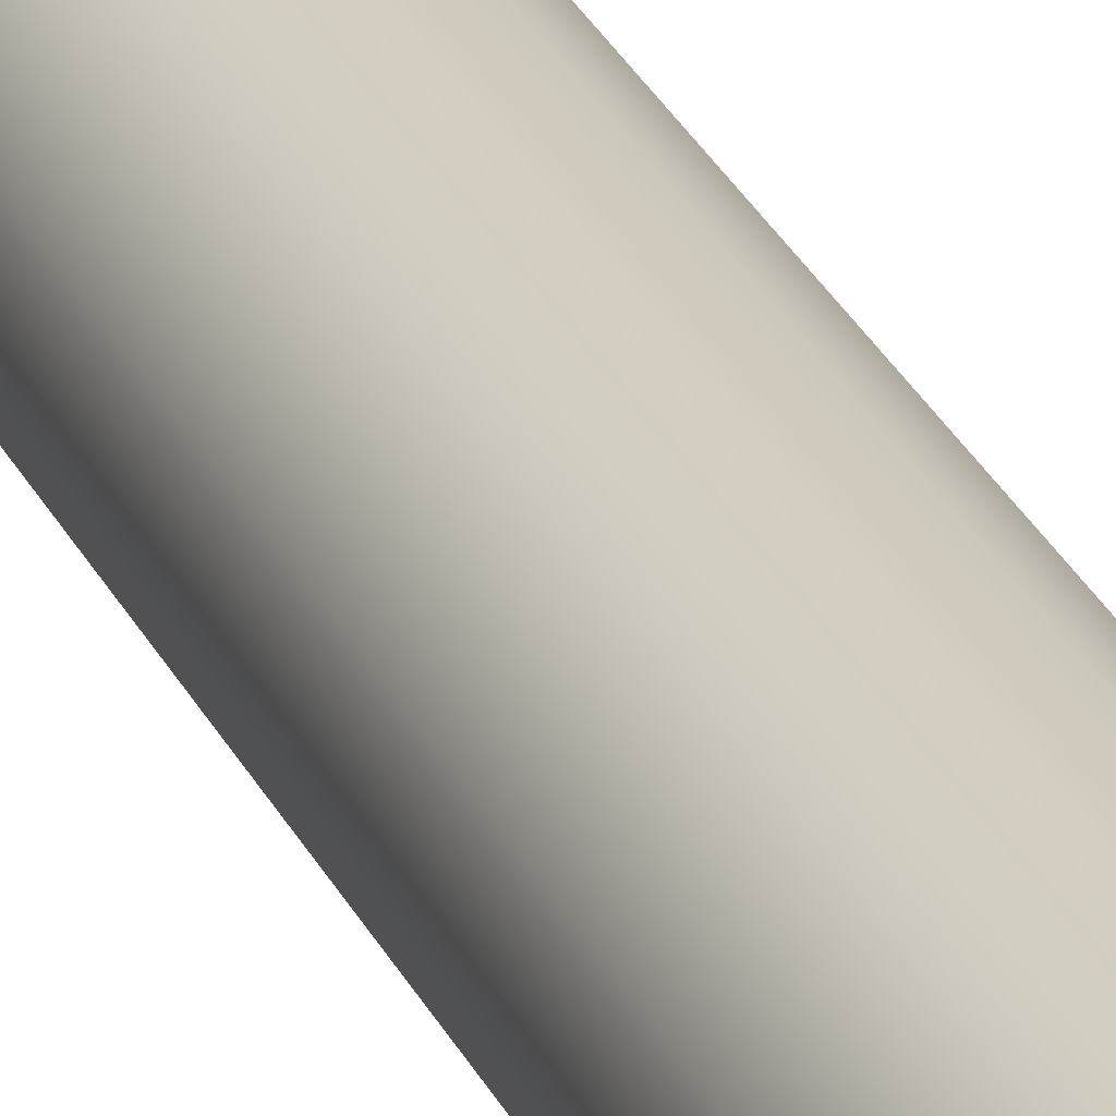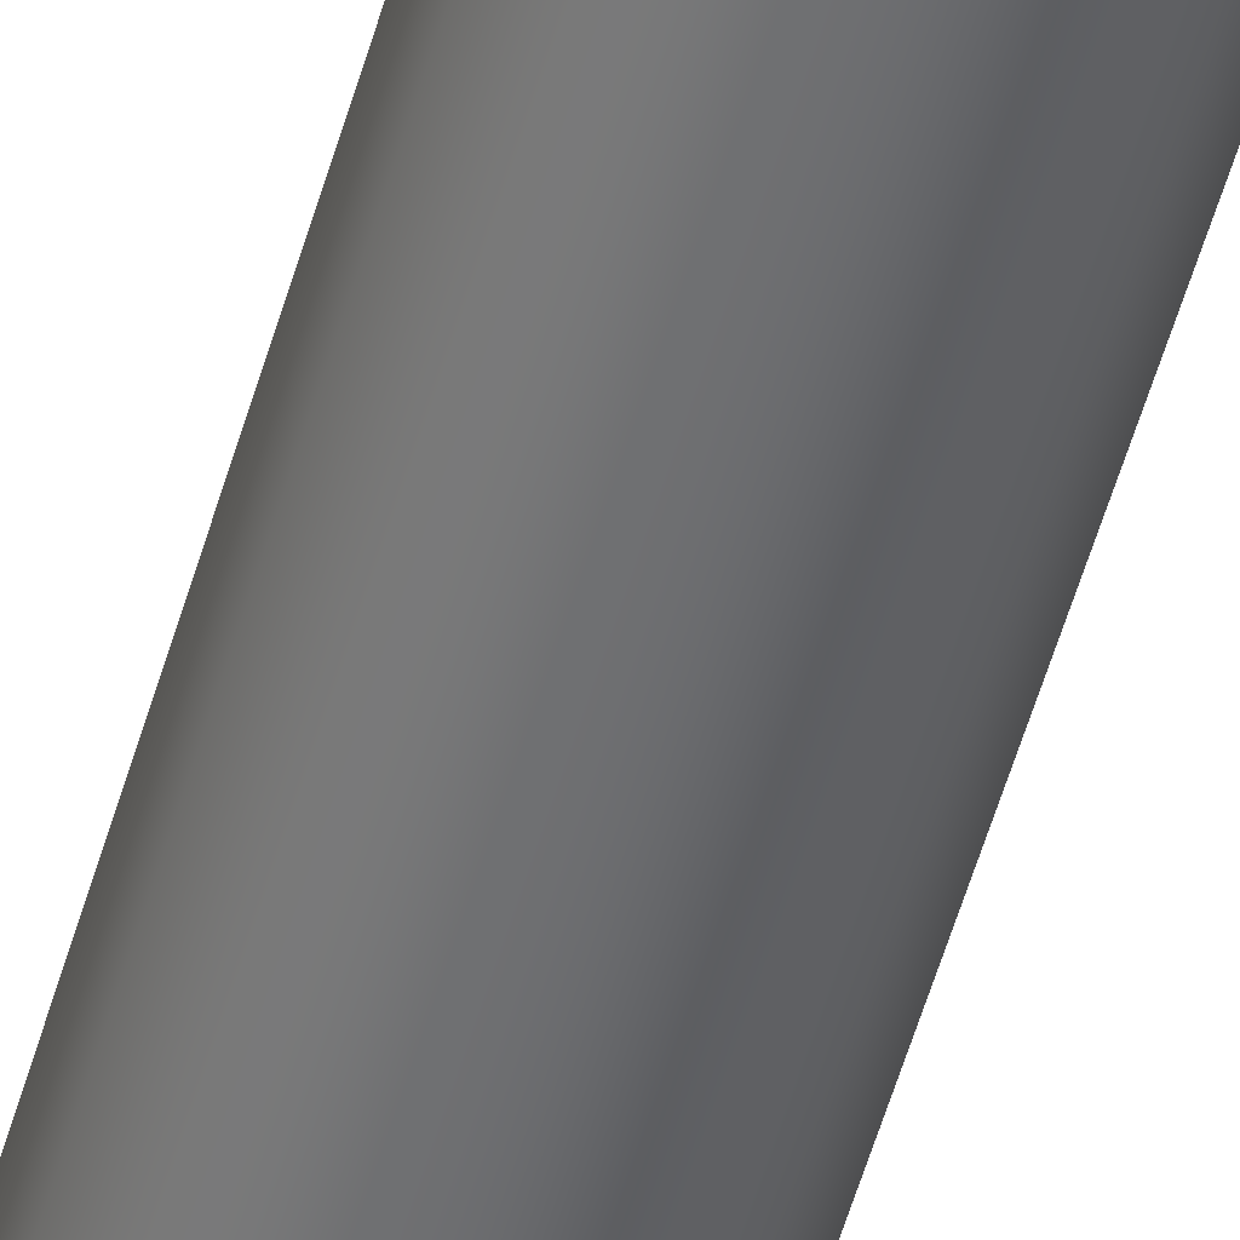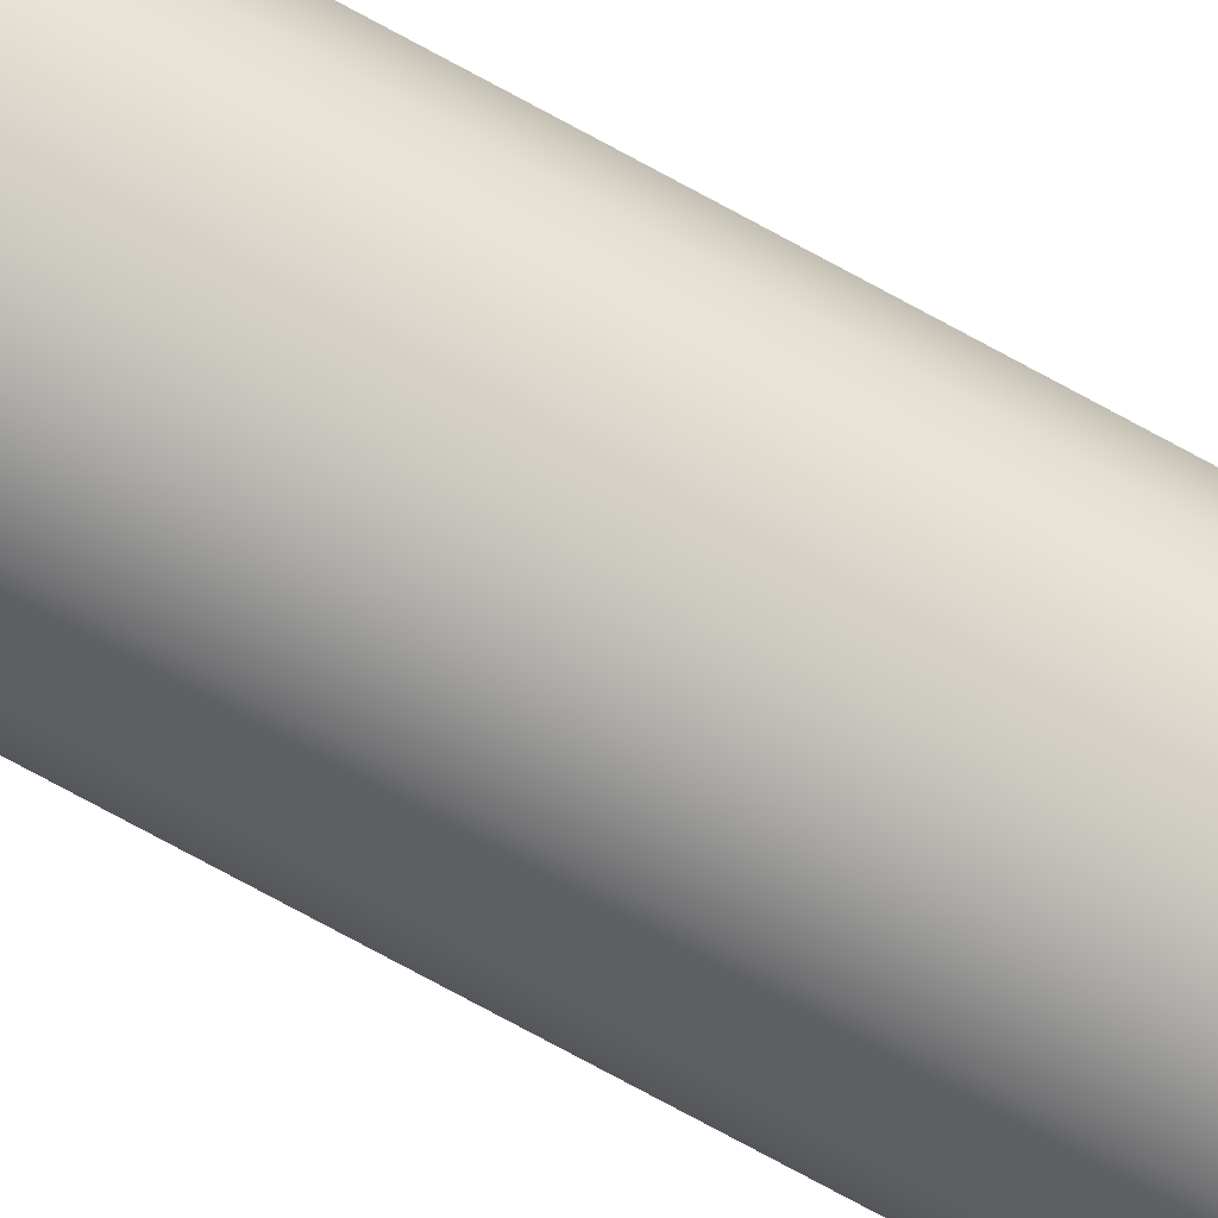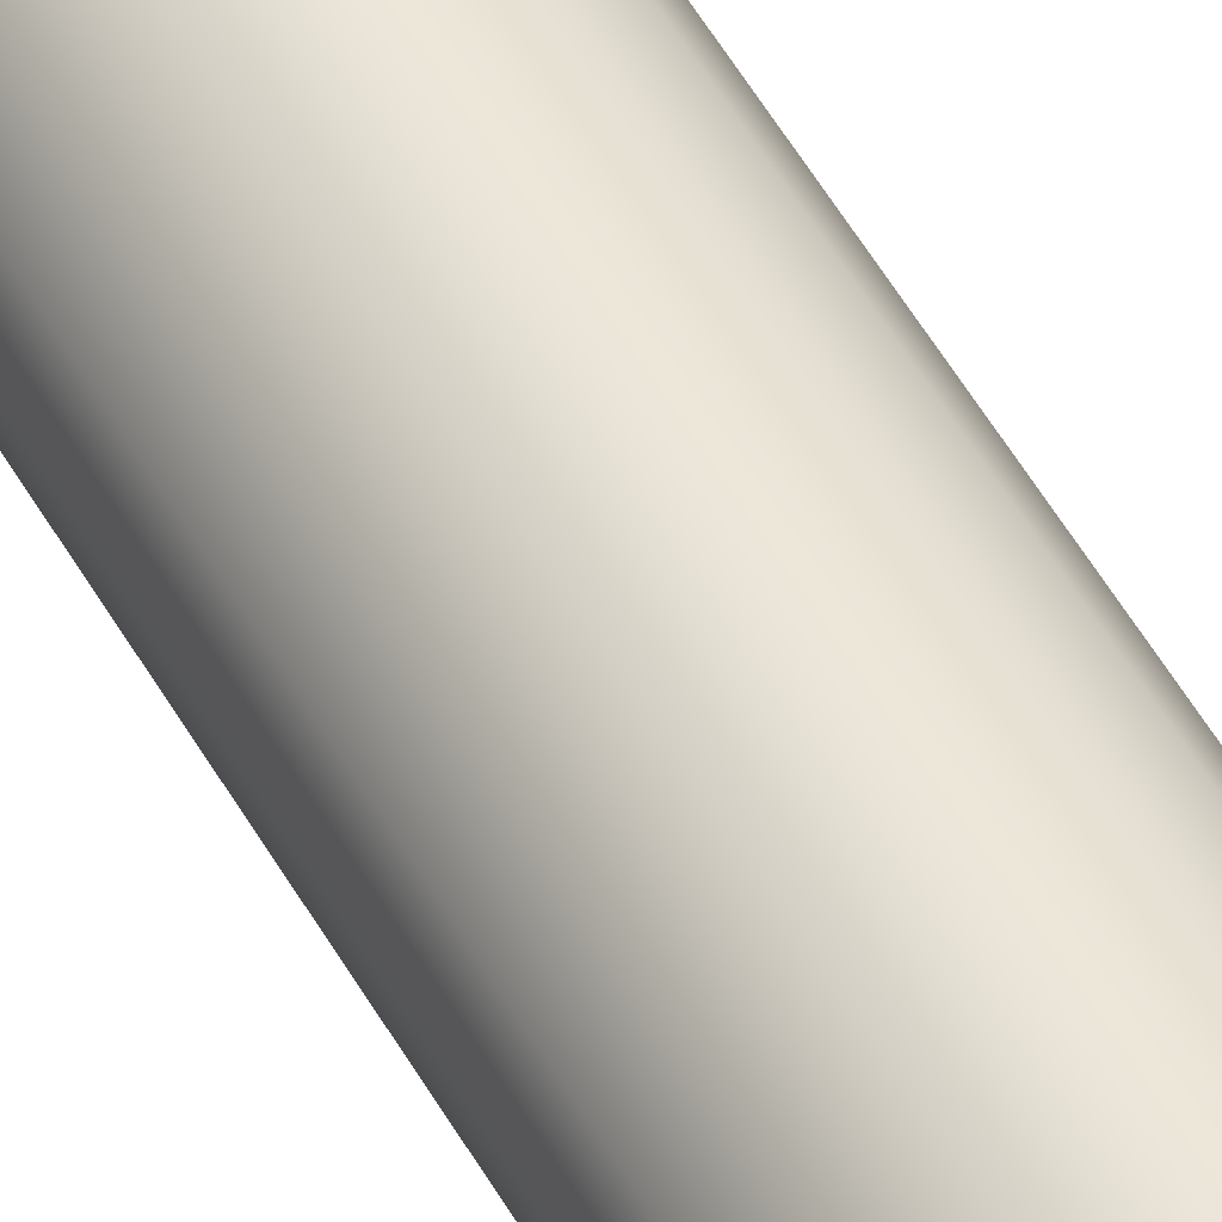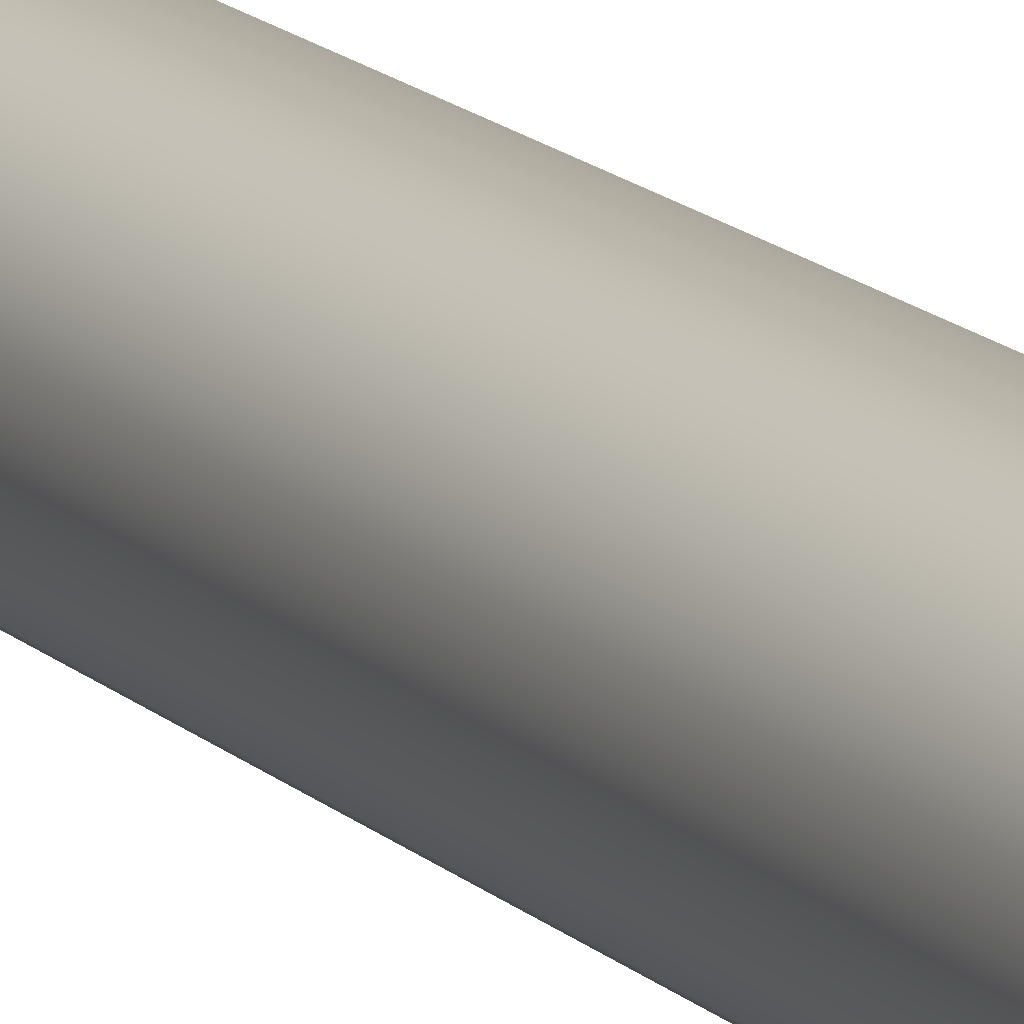
<metadata>
{"format":"obj","ext":"obj","renderer":"f3d","projection":"perspective","resolution":1024,"background":"white","views":[{"elev":24.9,"azim":161.0,"up":"+Z"},{"elev":-53.6,"azim":-15.7,"up":"+Z"},{"elev":-76.5,"azim":-118.4,"up":"+Z"},{"elev":49.0,"azim":-27.6,"up":"+Z"},{"elev":13.2,"azim":-25.1,"up":"+Z"}]}
</metadata>
<code>
g ENV_SY01_Scaffolding_XL_MO
v 1.238 12.31 -0.513
v 1.341 12.31 0.0002413
v 1.262 12.49 0.0002413
v 1.166 12.49 -0.4831
v 1.032 12.64 0.0002413
v 0.948 12.31 -0.948
v 0.9538 12.64 -0.3953
v 0.8926 12.49 -0.8926
v 0.513 12.31 -1.238
v 0.73 12.64 -0.73
v 0.4831 12.49 -1.166
v -0.0002413 12.31 -1.341
v 0.3953 12.64 -0.9538
v -0.0002413 12.49 -1.262
v -0.513 12.31 -1.238
v -0.0002413 12.64 -1.032
v -0.4831 12.49 -1.166
v -0.948 12.31 -0.948
v -0.3953 12.64 -0.9538
v -0.8926 12.49 -0.8926
v -1.238 12.31 -0.513
v -0.73 12.64 -0.73
v -1.166 12.49 -0.4831
v -1.341 12.31 0.0002413
v -0.9538 12.64 -0.3953
v -1.262 12.49 0.0002413
v -1.239 12.31 0.513
v -1.032 12.64 0.0002413
v -1.166 12.49 0.4831
v -0.948 12.31 0.948
v -0.9538 12.64 0.3953
v -0.8926 12.49 0.8926
v -0.513 12.31 1.239
v -0.73 12.64 0.73
v -0.4831 12.49 1.166
v -0.0002413 12.31 1.341
v -0.3953 12.64 0.9538
v -0.0002413 12.49 1.262
v 0.513 12.31 1.239
v -0.0002413 12.64 1.032
v 0.4831 12.49 1.166
v 0.948 12.31 0.948
v 0.3953 12.64 0.9538
v 0.8926 12.49 0.8926
v 1.238 12.31 0.513
v 0.73 12.64 0.73
v 1.166 12.49 0.4831
v 1.341 12.31 0.0002413
v 0.9538 12.64 0.3953
v 1.262 12.49 0.0002413
v 1.032 12.64 0.0002413
v 1.341 12.04 0.0002413
v 1.341 12.31 0.0002413
v 1.238 12.31 -0.513
v 1.238 12.04 -0.513
v 0.948 12.31 -0.948
v 0.948 12.04 -0.948
v 0.513 12.31 -1.238
v 0.513 12.04 -1.238
v -0.0002413 12.31 -1.341
v -0.0002413 12.04 -1.341
v -0.513 12.31 -1.238
v -0.513 12.04 -1.238
v -0.948 12.31 -0.948
v -0.948 12.04 -0.948
v -1.238 12.31 -0.513
v -1.238 12.04 -0.513
v -1.341 12.31 0.0002413
v -1.341 12.04 0.0002413
v -1.239 12.31 0.513
v -1.239 12.04 0.513
v -0.948 12.31 0.948
v -0.948 12.04 0.948
v -0.513 12.31 1.239
v -0.513 12.04 1.239
v -0.0002413 12.31 1.341
v -0.0002413 12.04 1.341
v 0.513 12.31 1.239
v 0.513 12.04 1.239
v 0.948 12.31 0.948
v 0.948 12.04 0.948
v 1.238 12.31 0.513
v 1.238 12.04 0.513
v 1.341 12.31 0.0002413
v 1.341 12.04 0.0002413
v 1.341 0.0002413 0.0002413
v 1.341 12.04 0.0002413
v 1.238 12.04 -0.513
v 1.238 0.0002413 -0.513
v 0.948 12.04 -0.948
v 1.238 -12.04 -0.513
v 1.341 -12.04 0.0002413
v 0.948 -12.04 -0.948
v 0.948 0.0002413 -0.948
v 0.513 12.04 -1.238
v 0.513 -12.04 -1.238
v 0.513 0.0002413 -1.238
v -0.0002413 12.04 -1.341
v -0.0002413 -12.04 -1.341
v -0.0002413 0.0002413 -1.341
v -0.513 12.04 -1.238
v -0.513 -12.04 -1.238
v -0.513 0.0002413 -1.238
v -0.948 12.04 -0.948
v -0.948 -12.04 -0.948
v -0.948 0.0002413 -0.948
v -1.238 12.04 -0.513
v -1.238 -12.04 -0.513
v -1.239 0.0002413 -0.513
v -1.341 12.04 0.0002413
v -1.341 -12.04 0.0002413
v -1.341 0.0002413 0.0002413
v -1.239 12.04 0.513
v -1.239 -12.04 0.513
v -1.239 0.0002413 0.513
v -0.948 12.04 0.948
v -0.948 -12.04 0.948
v -0.948 0.0002413 0.948
v -0.513 12.04 1.239
v -0.513 -12.04 1.239
v -0.513 0.0002413 1.239
v -0.0002413 12.04 1.341
v -0.0002413 -12.04 1.341
v -0.0002413 0.0002413 1.341
v 0.513 12.04 1.239
v 0.513 -12.04 1.239
v 0.513 0.0002413 1.239
v 0.948 12.04 0.948
v 0.948 -12.04 0.948
v 0.948 0.0002413 0.948
v 1.238 12.04 0.513
v 1.238 -12.04 0.513
v 1.238 0.0002413 0.513
v 1.341 12.04 0.0002413
v 1.341 -12.04 0.0002413
v 1.341 0.0002413 0.0002413
v 1.238 -12.31 -0.513
v 1.262 -12.49 0.0002413
v 1.341 -12.31 0.0002413
v 1.166 -12.49 -0.4831
v 1.032 -12.64 0.0002413
v 0.948 -12.31 -0.948
v 0.9538 -12.64 -0.3953
v 0.8926 -12.49 -0.8926
v 0.513 -12.31 -1.238
v 0.73 -12.64 -0.73
v 0.4831 -12.49 -1.166
v -0.0002413 -12.31 -1.341
v 0.3953 -12.64 -0.9538
v -0.0002413 -12.49 -1.262
v -0.513 -12.31 -1.238
v -0.0002413 -12.64 -1.032
v -0.4831 -12.49 -1.166
v -0.948 -12.31 -0.948
v -0.3953 -12.64 -0.9538
v -0.8926 -12.49 -0.8926
v -1.238 -12.31 -0.513
v -0.73 -12.64 -0.73
v -1.166 -12.49 -0.4831
v -1.341 -12.31 0.0002413
v -0.9538 -12.64 -0.3953
v -1.262 -12.49 0.0002413
v -1.239 -12.31 0.513
v -1.032 -12.64 0.0002413
v -1.166 -12.49 0.4831
v -0.948 -12.31 0.948
v -0.9538 -12.64 0.3953
v -0.8926 -12.49 0.8926
v -0.513 -12.31 1.239
v -0.73 -12.64 0.73
v -0.4831 -12.49 1.166
v -0.0002413 -12.31 1.341
v -0.3953 -12.64 0.9538
v -0.0002413 -12.49 1.262
v 0.513 -12.31 1.239
v -0.0002413 -12.64 1.032
v 0.4831 -12.49 1.166
v 0.948 -12.31 0.948
v 0.3953 -12.64 0.9538
v 0.8926 -12.49 0.8926
v 1.238 -12.31 0.513
v 0.73 -12.64 0.73
v 1.166 -12.49 0.4831
v 1.341 -12.31 0.0002413
v 0.9538 -12.64 0.3953
v 1.262 -12.49 0.0002413
v 1.032 -12.64 0.0002413
v 1.341 -12.04 0.0002413
v 1.238 -12.31 -0.513
v 1.341 -12.31 0.0002413
v 1.238 -12.04 -0.513
v 0.948 -12.31 -0.948
v 0.948 -12.04 -0.948
v 0.513 -12.31 -1.238
v 0.513 -12.04 -1.238
v -0.0002413 -12.31 -1.341
v -0.0002413 -12.04 -1.341
v -0.513 -12.31 -1.238
v -0.513 -12.04 -1.238
v -0.948 -12.31 -0.948
v -0.948 -12.04 -0.948
v -1.238 -12.31 -0.513
v -1.238 -12.04 -0.513
v -1.341 -12.31 0.0002413
v -1.341 -12.04 0.0002413
v -1.239 -12.31 0.513
v -1.239 -12.04 0.513
v -0.948 -12.31 0.948
v -0.948 -12.04 0.948
v -0.513 -12.31 1.239
v -0.513 -12.04 1.239
v -0.0002413 -12.31 1.341
v -0.0002413 -12.04 1.341
v 0.513 -12.31 1.239
v 0.513 -12.04 1.239
v 0.948 -12.31 0.948
v 0.948 -12.04 0.948
v 1.238 -12.31 0.513
v 1.238 -12.04 0.513
v 1.341 -12.31 0.0002413
v 1.341 -12.04 0.0002413
v 0.9538 -12.64 0.3953
v 1.032 -12.64 0.0002413
v -0.0002413 -12.7 0.0002413
v 0.73 -12.64 0.73
v 0.9538 -12.64 -0.3953
v 0.3953 -12.64 0.9538
v 0.73 -12.64 -0.73
v -0.0002413 -12.64 1.032
v 0.3953 -12.64 -0.9538
v -0.3953 -12.64 0.9538
v -0.0002413 -12.64 -1.032
v -0.73 -12.64 0.73
v -0.3953 -12.64 -0.9538
v -0.9538 -12.64 0.3953
v -0.73 -12.64 -0.73
v -1.032 -12.64 0.0002413
v -0.9538 -12.64 -0.3953
v 0.9538 12.64 0.3953
v -0.0002413 12.7 0.0002413
v 1.032 12.64 0.0002413
v 0.73 12.64 0.73
v 0.9538 12.64 -0.3953
v 0.3953 12.64 0.9538
v 0.73 12.64 -0.73
v -0.0002413 12.64 1.032
v 0.3953 12.64 -0.9538
v -0.3953 12.64 0.9538
v -0.0002413 12.64 -1.032
v -0.73 12.64 0.73
v -0.3953 12.64 -0.9538
v -0.9538 12.64 0.3953
v -0.73 12.64 -0.73
v -1.032 12.64 0.0002413
v -0.9538 12.64 -0.3953
v 0.9929 12.32 0.4112
v 1.074 15.8 0.0002413
v 1.074 12.32 0.0002413
v 0.9929 15.8 0.4112
v 0.7599 12.32 0.7599
v 0.7599 15.8 0.7599
v 0.4112 12.32 0.9929
v 0.4112 15.8 0.9929
v -0.0002413 12.32 1.074
v -0.0002413 15.8 1.074
v -0.4112 12.32 0.9929
v -0.4112 15.8 0.9929
v -0.7599 12.32 0.7599
v -0.7599 15.8 0.7599
v -0.9929 12.32 0.4112
v -0.9929 15.8 0.4112
v -1.074 12.32 0.0002413
v -1.074 15.8 0.0002413
v -0.9929 12.32 -0.4112
v -0.9929 15.8 -0.4112
v -0.7599 12.32 -0.7599
v -0.7599 15.8 -0.7599
v -0.4112 12.32 -0.9929
v -0.4112 15.8 -0.9929
v -0.0002413 12.32 -1.074
v -0.0002413 15.8 -1.074
v 0.4112 12.32 -0.9929
v 0.4112 15.8 -0.9929
v 0.7599 12.32 -0.7599
v 0.7599 15.8 -0.7599
v 0.9929 12.32 -0.4112
v 0.9929 15.8 -0.4112
v 1.074 12.32 0.0002413
v 1.074 15.8 0.0002413
v 0.9929 -12.32 0.4112
v 1.074 -12.32 0.0002413
v 1.074 -15.8 0.0002413
v 0.9929 -15.8 0.4112
v 0.7599 -12.32 0.7599
v 0.7599 -15.8 0.7599
v 0.4112 -12.32 0.9929
v 0.4112 -15.8 0.9929
v -0.0002413 -12.32 1.074
v -0.0002413 -15.8 1.074
v -0.4112 -12.32 0.9929
v -0.4112 -15.8 0.9929
v -0.7599 -12.32 0.7599
v -0.7599 -15.8 0.7599
v -0.9929 -12.32 0.4112
v -0.9929 -15.8 0.4112
v -1.074 -12.32 0.0002413
v -1.074 -15.8 0.0002413
v -0.9929 -12.32 -0.4112
v -0.9929 -15.8 -0.4112
v -0.7599 -12.32 -0.7599
v -0.7599 -15.8 -0.7599
v -0.4112 -12.32 -0.9929
v -0.4112 -15.8 -0.9929
v -0.0002413 -12.32 -1.074
v -0.0002413 -15.8 -1.074
v 0.4112 -12.32 -0.9929
v 0.4112 -15.8 -0.9929
v 0.7599 -12.32 -0.7599
v 0.7599 -15.8 -0.7599
v 0.9929 -12.32 -0.4112
v 0.9929 -15.8 -0.4112
v 1.074 -12.32 0.0002413
v 1.074 -15.8 0.0002413
g ENV_SY01_Scaffolding_XL_MO_0
f 3 2 1
f 4 3 1
f 5 3 4
f 1 6 4
f 7 5 4
f 6 8 4
f 4 8 7
f 6 9 8
f 8 10 7
f 9 11 8
f 8 11 10
f 9 12 11
f 11 13 10
f 12 14 11
f 11 14 13
f 12 15 14
f 14 16 13
f 15 17 14
f 14 17 16
f 15 18 17
f 17 19 16
f 18 20 17
f 17 20 19
f 18 21 20
f 20 22 19
f 21 23 20
f 20 23 22
f 21 24 23
f 23 25 22
f 24 26 23
f 23 26 25
f 24 27 26
f 26 28 25
f 27 29 26
f 26 29 28
f 27 30 29
f 29 31 28
f 30 32 29
f 29 32 31
f 30 33 32
f 32 34 31
f 33 35 32
f 32 35 34
f 33 36 35
f 35 37 34
f 36 38 35
f 35 38 37
f 36 39 38
f 38 40 37
f 39 41 38
f 38 41 40
f 39 42 41
f 41 43 40
f 42 44 41
f 41 44 43
f 42 45 44
f 44 46 43
f 45 47 44
f 44 47 46
f 45 48 47
f 47 49 46
f 48 50 47
f 47 50 49
f 50 51 49
f 54 53 52
f 55 54 52
f 56 54 55
f 57 56 55
f 58 56 57
f 59 58 57
f 60 58 59
f 61 60 59
f 62 60 61
f 63 62 61
f 64 62 63
f 65 64 63
f 66 64 65
f 67 66 65
f 68 66 67
f 69 68 67
f 70 68 69
f 71 70 69
f 72 70 71
f 73 72 71
f 74 72 73
f 75 74 73
f 76 74 75
f 77 76 75
f 78 76 77
f 79 78 77
f 80 78 79
f 81 80 79
f 82 80 81
f 83 82 81
f 84 82 83
f 85 84 83
f 88 87 86
f 89 88 86
f 90 88 89
f 91 89 86
f 92 91 86
f 91 93 89
f 94 90 89
f 93 94 89
f 95 90 94
f 93 96 94
f 97 95 94
f 96 97 94
f 98 95 97
f 96 99 97
f 100 98 97
f 99 100 97
f 101 98 100
f 99 102 100
f 103 101 100
f 102 103 100
f 104 101 103
f 102 105 103
f 106 104 103
f 105 106 103
f 107 104 106
f 105 108 106
f 109 107 106
f 108 109 106
f 110 107 109
f 108 111 109
f 112 110 109
f 111 112 109
f 113 110 112
f 111 114 112
f 115 113 112
f 114 115 112
f 116 113 115
f 114 117 115
f 118 116 115
f 117 118 115
f 119 116 118
f 117 120 118
f 121 119 118
f 120 121 118
f 122 119 121
f 120 123 121
f 124 122 121
f 123 124 121
f 125 122 124
f 123 126 124
f 127 125 124
f 126 127 124
f 128 125 127
f 126 129 127
f 130 128 127
f 129 130 127
f 131 128 130
f 129 132 130
f 133 131 130
f 132 133 130
f 134 131 133
f 132 135 133
f 136 134 133
f 135 136 133
f 139 138 137
f 138 140 137
f 138 141 140
f 142 137 140
f 141 143 140
f 144 142 140
f 144 140 143
f 145 142 144
f 146 144 143
f 147 145 144
f 147 144 146
f 148 145 147
f 149 147 146
f 150 148 147
f 150 147 149
f 151 148 150
f 152 150 149
f 153 151 150
f 153 150 152
f 154 151 153
f 155 153 152
f 156 154 153
f 156 153 155
f 157 154 156
f 158 156 155
f 159 157 156
f 159 156 158
f 160 157 159
f 161 159 158
f 162 160 159
f 162 159 161
f 163 160 162
f 164 162 161
f 165 163 162
f 165 162 164
f 166 163 165
f 167 165 164
f 168 166 165
f 168 165 167
f 169 166 168
f 170 168 167
f 171 169 168
f 171 168 170
f 172 169 171
f 173 171 170
f 174 172 171
f 174 171 173
f 175 172 174
f 176 174 173
f 177 175 174
f 177 174 176
f 178 175 177
f 179 177 176
f 180 178 177
f 180 177 179
f 181 178 180
f 182 180 179
f 183 181 180
f 183 180 182
f 184 181 183
f 185 183 182
f 186 184 183
f 186 183 185
f 187 186 185
f 190 189 188
f 189 191 188
f 189 192 191
f 192 193 191
f 192 194 193
f 194 195 193
f 194 196 195
f 196 197 195
f 196 198 197
f 198 199 197
f 198 200 199
f 200 201 199
f 200 202 201
f 202 203 201
f 202 204 203
f 204 205 203
f 204 206 205
f 206 207 205
f 206 208 207
f 208 209 207
f 208 210 209
f 210 211 209
f 210 212 211
f 212 213 211
f 212 214 213
f 214 215 213
f 214 216 215
f 216 217 215
f 216 218 217
f 218 219 217
f 218 220 219
f 220 221 219
f 224 223 222
f 224 222 225
f 224 226 223
f 224 225 227
f 224 228 226
f 224 227 229
f 224 230 228
f 224 229 231
f 224 232 230
f 224 231 233
f 224 234 232
f 224 233 235
f 224 236 234
f 224 235 237
f 224 238 236
f 224 237 238
f 241 240 239
f 239 240 242
f 243 240 241
f 242 240 244
f 245 240 243
f 244 240 246
f 247 240 245
f 246 240 248
f 249 240 247
f 248 240 250
f 251 240 249
f 250 240 252
f 253 240 251
f 252 240 254
f 255 240 253
f 254 240 255
g ENV_SY01_Scaffolding_XL_MO_1
f 258 257 256
f 257 259 256
f 256 259 260
f 259 261 260
f 260 261 262
f 261 263 262
f 262 263 264
f 263 265 264
f 264 265 266
f 265 267 266
f 266 267 268
f 267 269 268
f 268 269 270
f 269 271 270
f 270 271 272
f 271 273 272
f 272 273 274
f 273 275 274
f 274 275 276
f 275 277 276
f 276 277 278
f 277 279 278
f 278 279 280
f 279 281 280
f 280 281 282
f 281 283 282
f 282 283 284
f 283 285 284
f 284 285 286
f 285 287 286
f 286 287 288
f 287 289 288
f 292 291 290
f 293 292 290
f 293 290 294
f 295 293 294
f 295 294 296
f 297 295 296
f 297 296 298
f 299 297 298
f 299 298 300
f 301 299 300
f 301 300 302
f 303 301 302
f 303 302 304
f 305 303 304
f 305 304 306
f 307 305 306
f 307 306 308
f 309 307 308
f 309 308 310
f 311 309 310
f 311 310 312
f 313 311 312
f 313 312 314
f 315 313 314
f 315 314 316
f 317 315 316
f 317 316 318
f 319 317 318
f 319 318 320
f 321 319 320
f 321 320 322
f 323 321 322

</code>
